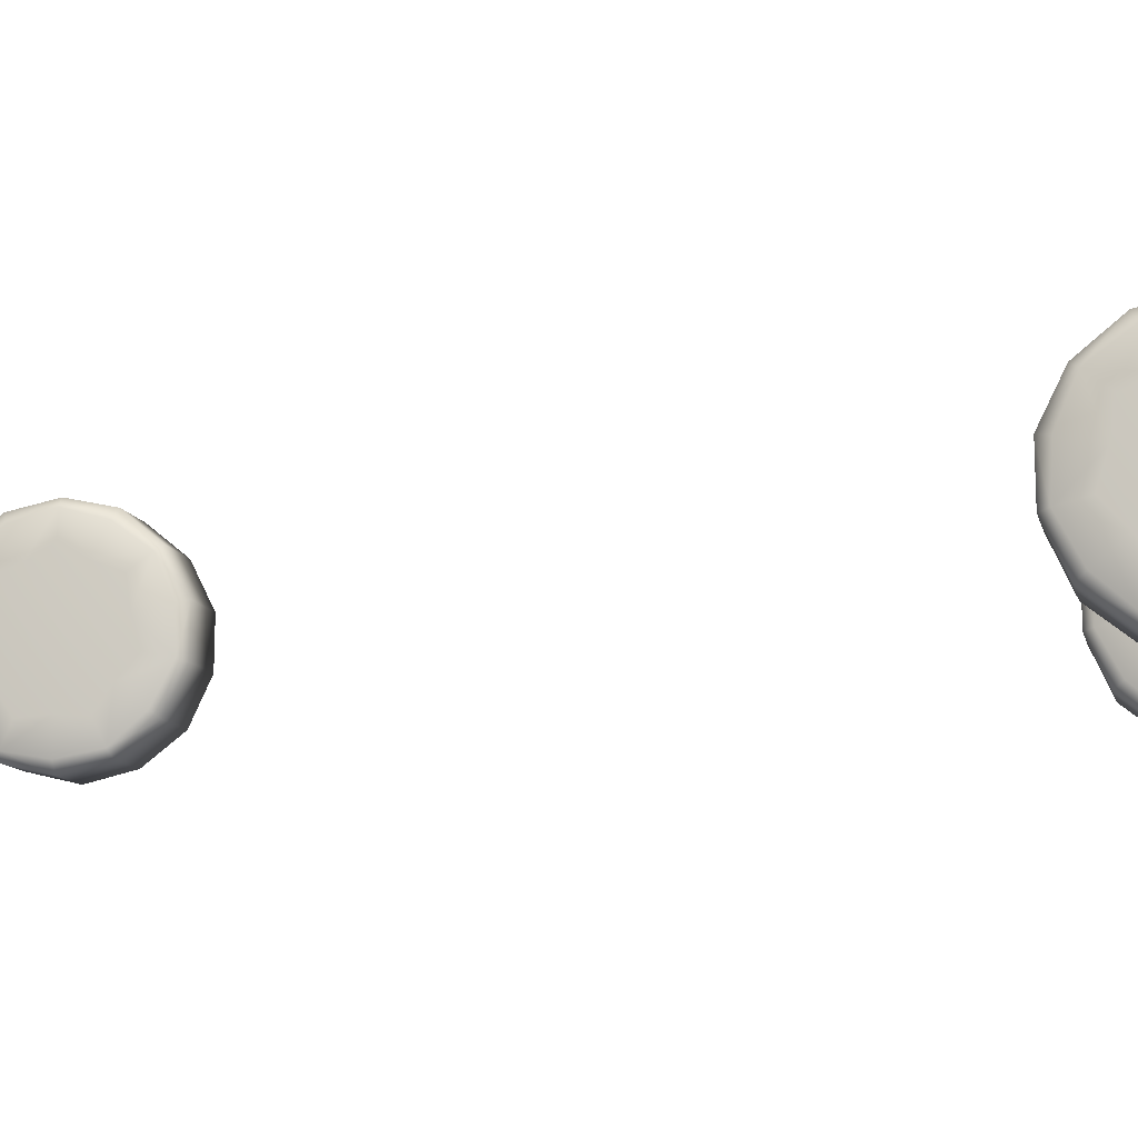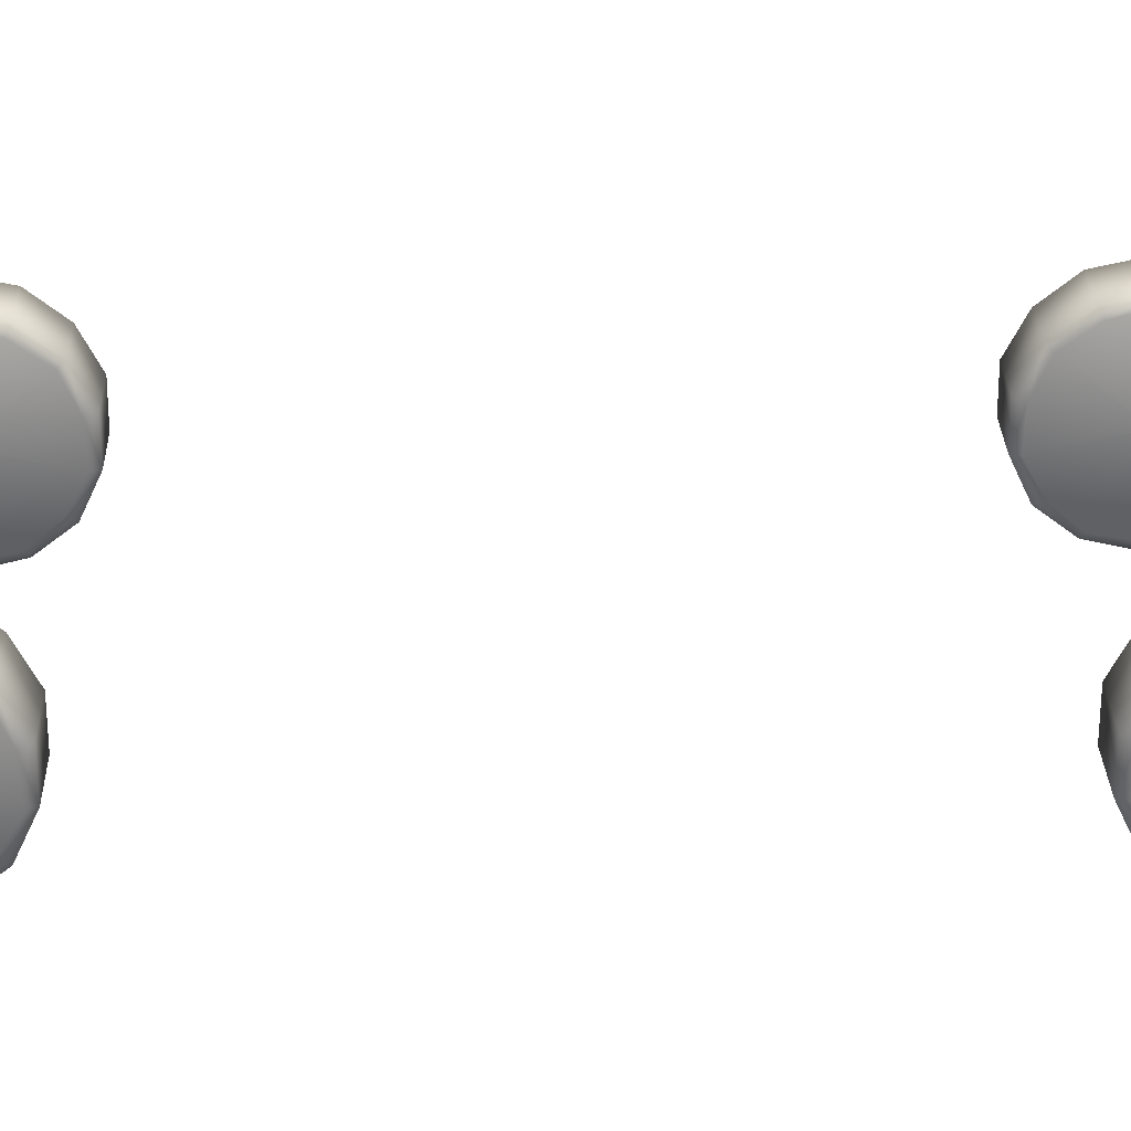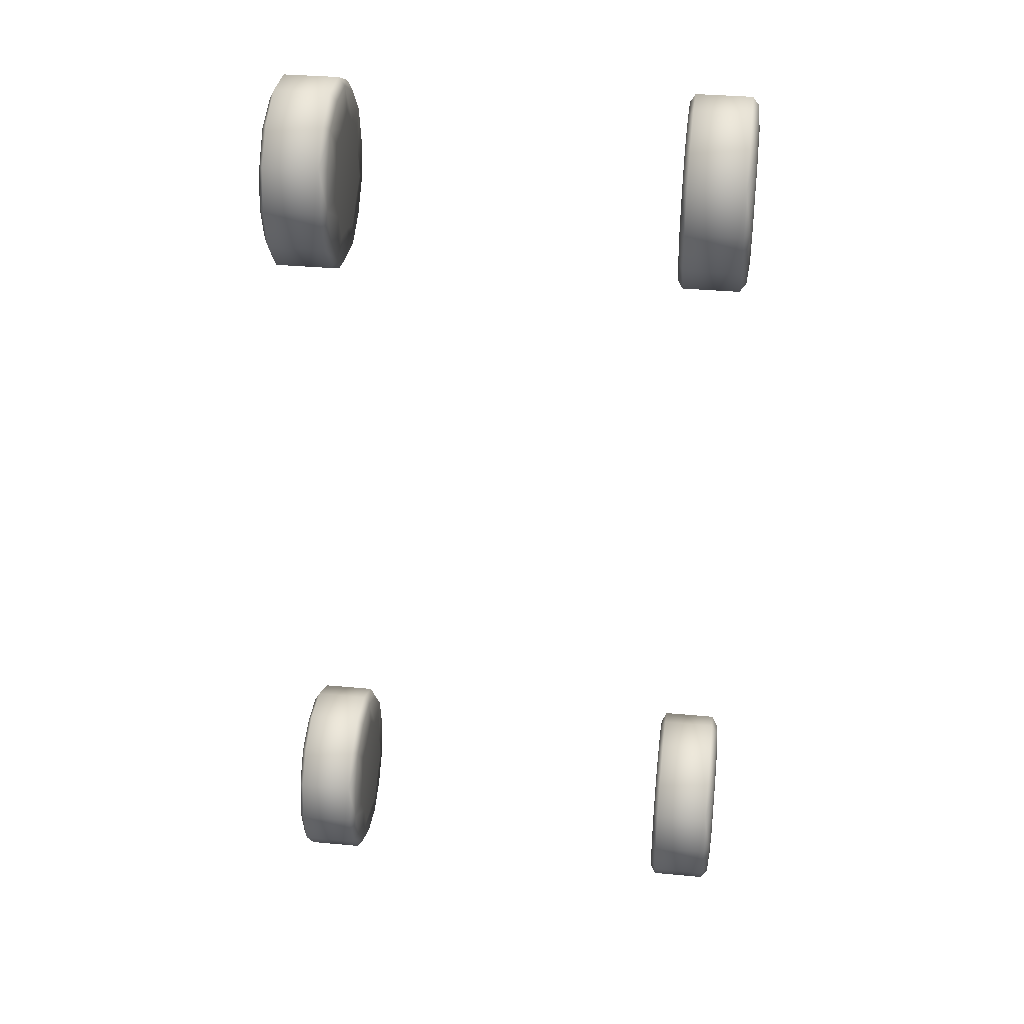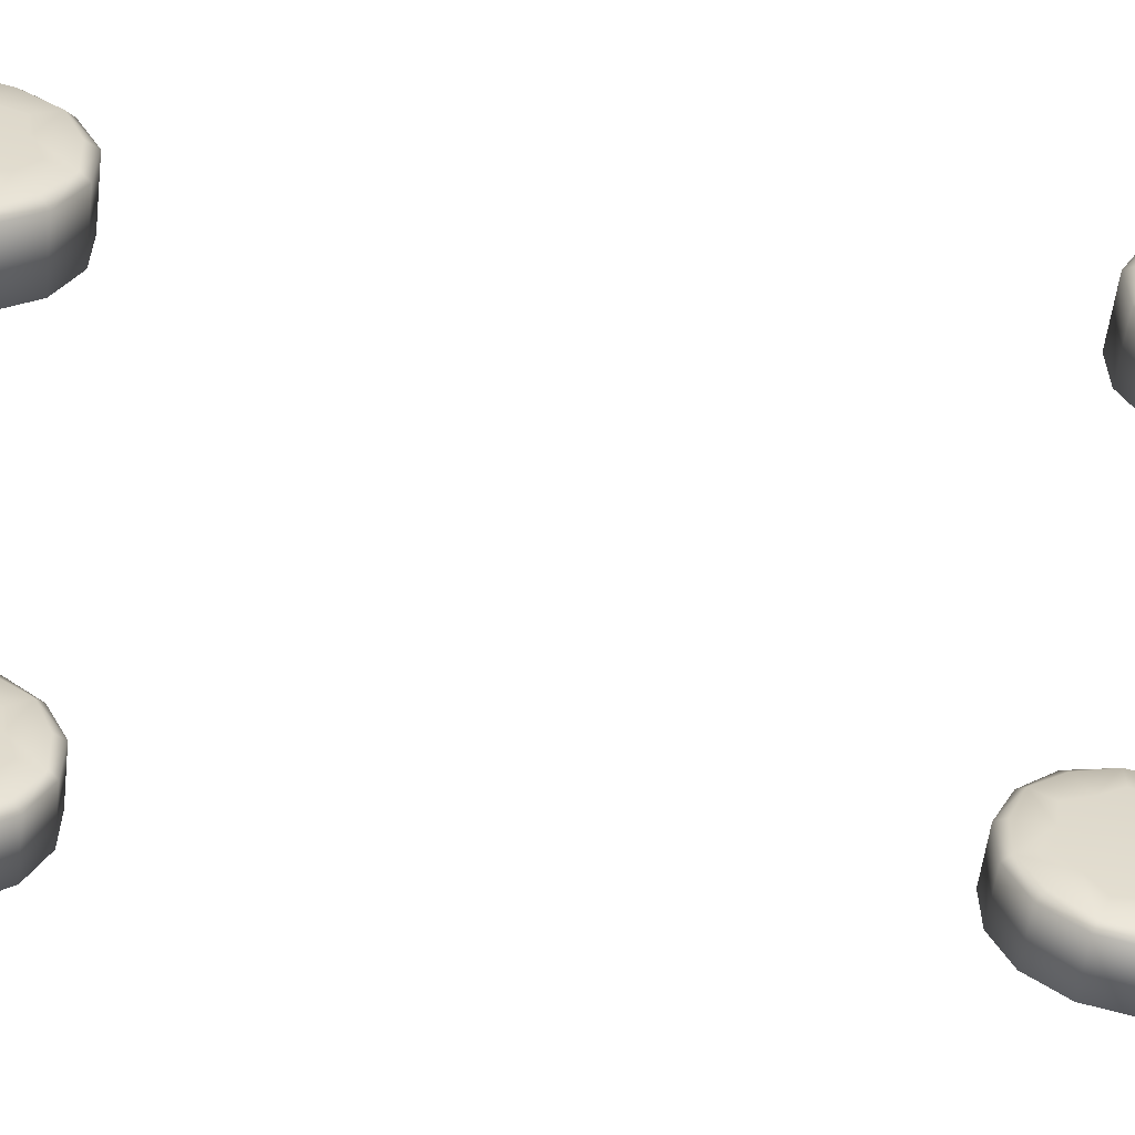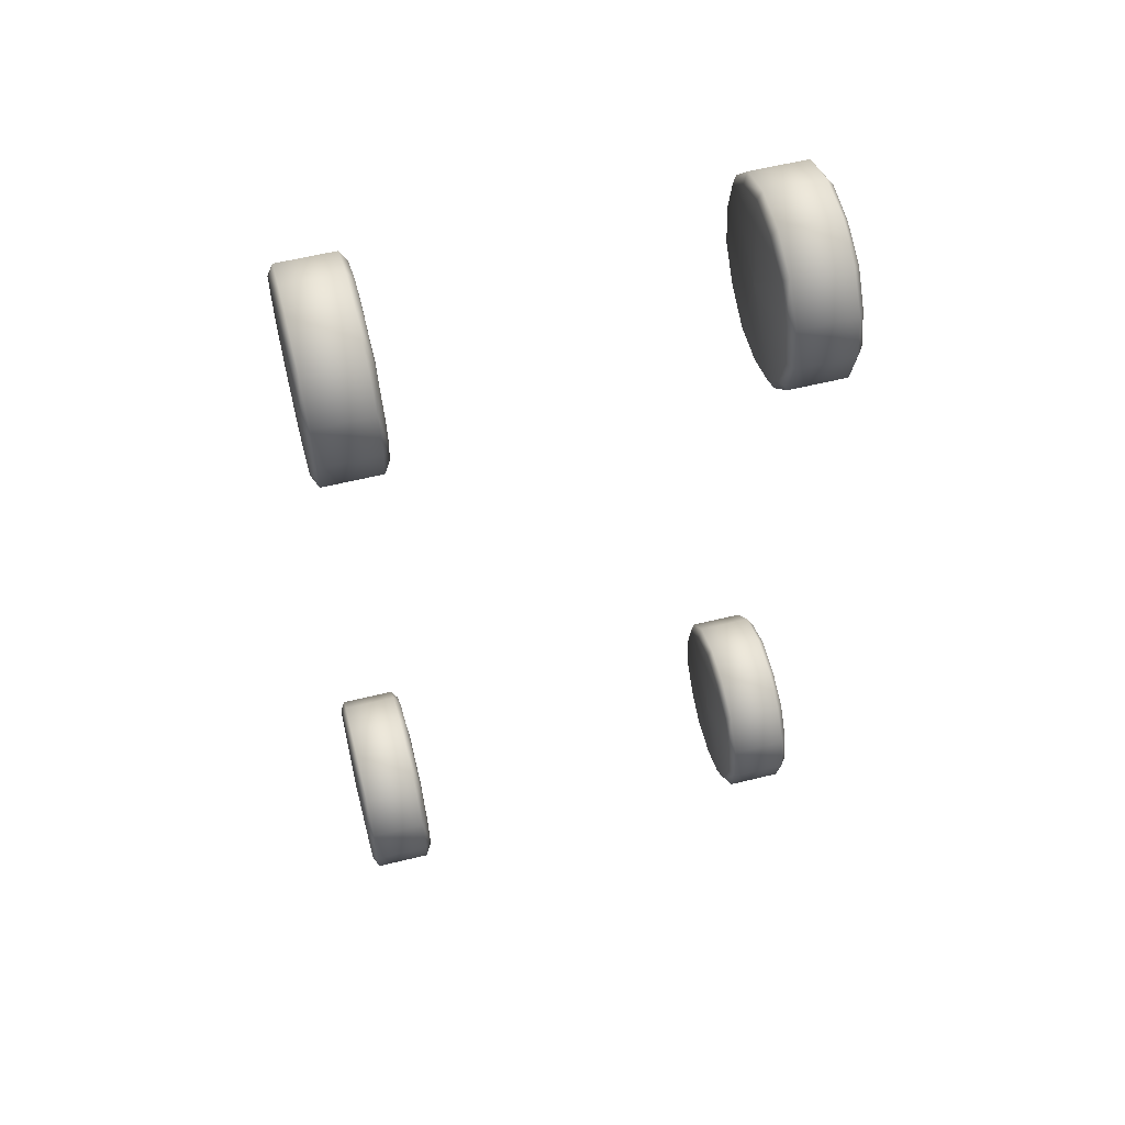
<metadata>
{"format":"obj","ext":"obj","renderer":"f3d","projection":"perspective","resolution":1024,"background":"white","views":[{"elev":-10.1,"azim":-78.4,"up":"+Y"},{"elev":29.1,"azim":88.3,"up":"+Y"},{"elev":33.8,"azim":-172.7,"up":"+Z"},{"elev":-57.3,"azim":-97.0,"up":"+Y"},{"elev":58.7,"azim":165.8,"up":"+Z"}]}
</metadata>
<code>
g default
v 5.592 0.1636 8.886
v 5.592 0.5124 8.806
v 5.592 0.7922 9.03
v 5.592 0.7922 9.387
v 5.592 0.5124 9.61
v 5.592 0.1636 9.531
v 5.592 0.008383 9.208
v 5.911 0.1636 8.886
v 5.911 0.5124 8.806
v 5.911 0.7922 9.03
v 5.911 0.7922 9.387
v 5.911 0.5124 9.61
v 5.911 0.1636 9.531
v 5.911 0.008383 9.208
v 5.582 0.4207 9.208
v 5.919 0.4207 9.208
v 5.592 0.3271 8.798
v 5.592 0.6829 8.88
v 5.592 0.8413 9.208
v 5.592 0.6829 9.537
v 5.592 0.3271 9.619
v 5.592 0.04172 9.391
v 5.592 0.04172 9.026
v 5.911 0.3271 8.798
v 5.911 0.6829 8.88
v 5.911 0.8413 9.208
v 5.911 0.6829 9.537
v 5.911 0.3271 9.619
v 5.911 0.04172 9.391
v 5.911 0.04172 9.026
v 5.622 0.133 8.848
v 5.622 0.5234 8.759
v 5.622 0.8364 9.008
v 5.622 0.8364 9.409
v 5.622 0.5234 9.658
v 5.622 0.133 9.569
v 5.622 -0.04068 9.208
v 5.582 0.2554 9.001
v 5.582 0.4797 8.95
v 5.582 0.6596 9.093
v 5.582 0.6596 9.323
v 5.582 0.4797 9.467
v 5.582 0.2554 9.416
v 5.582 0.1556 9.208
v 5.886 0.5234 9.658
v 5.886 0.8364 9.409
v 5.886 0.8364 9.008
v 5.886 0.5234 8.759
v 5.886 0.133 8.848
v 5.886 -0.04068 9.208
v 5.886 0.133 9.569
v 5.622 0.3186 8.761
v 5.622 0.7068 8.85
v 5.622 0.8796 9.208
v 5.622 0.7068 9.567
v 5.622 0.3186 9.656
v 5.622 0.007265 9.408
v 5.622 0.007265 9.009
v 5.582 0.3526 8.91
v 5.582 0.6114 8.969
v 5.582 0.7266 9.208
v 5.582 0.6114 9.448
v 5.582 0.3526 9.507
v 5.582 0.1451 9.341
v 5.582 0.1451 9.076
v 5.886 0.7068 9.567
v 5.886 0.8796 9.208
v 5.886 0.7068 8.85
v 5.886 0.3186 8.761
v 5.886 0.007265 9.009
v 5.886 0.007265 9.408
v 5.886 0.3186 9.656
v 5.632 0.1636 5.122
v 5.632 0.5124 5.043
v 5.632 0.7922 5.266
v 5.632 0.7922 5.624
v 5.632 0.5124 5.847
v 5.632 0.1636 5.767
v 5.632 0.008383 5.445
v 5.95 0.1636 5.122
v 5.95 0.5124 5.043
v 5.95 0.7922 5.266
v 5.95 0.7922 5.624
v 5.95 0.5124 5.847
v 5.95 0.1636 5.767
v 5.95 0.008383 5.445
v 5.622 0.4207 5.445
v 5.959 0.4207 5.445
v 5.632 0.3271 5.035
v 5.632 0.6829 5.116
v 5.632 0.8413 5.445
v 5.632 0.6829 5.774
v 5.632 0.3271 5.855
v 5.632 0.04172 5.627
v 5.632 0.04172 5.262
v 5.95 0.3271 5.035
v 5.95 0.6829 5.116
v 5.95 0.8413 5.445
v 5.95 0.6829 5.774
v 5.95 0.3271 5.855
v 5.95 0.04172 5.627
v 5.95 0.04172 5.262
v 5.662 0.133 5.084
v 5.662 0.5234 4.995
v 5.662 0.8364 5.245
v 5.662 0.8364 5.645
v 5.662 0.5234 5.894
v 5.662 0.133 5.805
v 5.662 -0.04068 5.445
v 5.622 0.2554 5.237
v 5.622 0.4797 5.186
v 5.622 0.6596 5.33
v 5.622 0.6596 5.56
v 5.622 0.4797 5.703
v 5.622 0.2554 5.652
v 5.622 0.1556 5.445
v 5.926 0.5234 5.894
v 5.926 0.8364 5.645
v 5.926 0.8364 5.245
v 5.926 0.5234 4.995
v 5.926 0.133 5.084
v 5.926 -0.04068 5.445
v 5.926 0.133 5.805
v 5.662 0.3186 4.997
v 5.662 0.7068 5.086
v 5.662 0.8796 5.445
v 5.662 0.7068 5.803
v 5.662 0.3186 5.892
v 5.662 0.007265 5.644
v 5.662 0.007265 5.246
v 5.622 0.3526 5.146
v 5.622 0.6114 5.206
v 5.622 0.7266 5.445
v 5.622 0.6114 5.684
v 5.622 0.3526 5.743
v 5.622 0.1451 5.577
v 5.622 0.1451 5.312
v 5.926 0.7068 5.803
v 5.926 0.8796 5.445
v 5.926 0.7068 5.086
v 5.926 0.3186 4.997
v 5.926 0.007265 5.246
v 5.926 0.007265 5.644
v 5.926 0.3186 5.892
v 3.647 0.1636 8.886
v 3.647 0.5124 8.806
v 3.647 0.7922 9.03
v 3.647 0.7922 9.387
v 3.647 0.5124 9.61
v 3.647 0.1636 9.531
v 3.647 0.008383 9.208
v 3.966 0.1636 8.886
v 3.966 0.5124 8.806
v 3.966 0.7922 9.03
v 3.966 0.7922 9.387
v 3.966 0.5124 9.61
v 3.966 0.1636 9.531
v 3.966 0.008383 9.208
v 3.637 0.4207 9.208
v 3.974 0.4207 9.208
v 3.647 0.3271 8.798
v 3.647 0.6829 8.88
v 3.647 0.8413 9.208
v 3.647 0.6829 9.537
v 3.647 0.3271 9.619
v 3.647 0.04172 9.391
v 3.647 0.04172 9.026
v 3.966 0.3271 8.798
v 3.966 0.6829 8.88
v 3.966 0.8413 9.208
v 3.966 0.6829 9.537
v 3.966 0.3271 9.619
v 3.966 0.04172 9.391
v 3.966 0.04172 9.026
v 3.677 0.133 8.848
v 3.677 0.5234 8.759
v 3.677 0.8364 9.008
v 3.677 0.8364 9.409
v 3.677 0.5234 9.658
v 3.677 0.133 9.569
v 3.677 -0.04068 9.208
v 3.637 0.2554 9.001
v 3.637 0.4797 8.95
v 3.637 0.6596 9.093
v 3.637 0.6596 9.323
v 3.637 0.4797 9.467
v 3.637 0.2554 9.416
v 3.637 0.1556 9.208
v 3.942 0.5234 9.658
v 3.942 0.8364 9.409
v 3.942 0.8364 9.008
v 3.942 0.5234 8.759
v 3.942 0.133 8.848
v 3.942 -0.04068 9.208
v 3.942 0.133 9.569
v 3.677 0.3186 8.761
v 3.677 0.7068 8.85
v 3.677 0.8796 9.208
v 3.677 0.7068 9.567
v 3.677 0.3186 9.656
v 3.677 0.007265 9.408
v 3.677 0.007265 9.009
v 3.637 0.3526 8.91
v 3.637 0.6114 8.969
v 3.637 0.7266 9.208
v 3.637 0.6114 9.448
v 3.637 0.3526 9.507
v 3.637 0.1451 9.341
v 3.637 0.1451 9.076
v 3.942 0.7068 9.567
v 3.942 0.8796 9.208
v 3.942 0.7068 8.85
v 3.942 0.3186 8.761
v 3.942 0.007265 9.009
v 3.942 0.007265 9.408
v 3.942 0.3186 9.656
v 3.622 0.1636 5.122
v 3.622 0.5124 5.043
v 3.622 0.7922 5.266
v 3.622 0.7922 5.624
v 3.622 0.5124 5.847
v 3.622 0.1636 5.767
v 3.622 0.008383 5.445
v 3.941 0.1636 5.122
v 3.941 0.5124 5.043
v 3.941 0.7922 5.266
v 3.941 0.7922 5.624
v 3.941 0.5124 5.847
v 3.941 0.1636 5.767
v 3.941 0.008383 5.445
v 3.612 0.4207 5.445
v 3.949 0.4207 5.445
v 3.622 0.3271 5.035
v 3.622 0.6829 5.116
v 3.622 0.8413 5.445
v 3.622 0.6829 5.774
v 3.622 0.3271 5.855
v 3.622 0.04172 5.627
v 3.622 0.04172 5.262
v 3.941 0.3271 5.035
v 3.941 0.6829 5.116
v 3.941 0.8413 5.445
v 3.941 0.6829 5.774
v 3.941 0.3271 5.855
v 3.941 0.04172 5.627
v 3.941 0.04172 5.262
v 3.652 0.133 5.084
v 3.652 0.5234 4.995
v 3.652 0.8364 5.245
v 3.652 0.8364 5.645
v 3.652 0.5234 5.894
v 3.652 0.133 5.805
v 3.652 -0.04068 5.445
v 3.612 0.2554 5.237
v 3.612 0.4797 5.186
v 3.612 0.6596 5.33
v 3.612 0.6596 5.56
v 3.612 0.4797 5.703
v 3.612 0.2554 5.652
v 3.612 0.1556 5.445
v 3.917 0.5234 5.894
v 3.917 0.8364 5.645
v 3.917 0.8364 5.245
v 3.917 0.5234 4.995
v 3.917 0.133 5.084
v 3.917 -0.04068 5.445
v 3.917 0.133 5.805
v 3.652 0.3186 4.997
v 3.652 0.7068 5.086
v 3.652 0.8796 5.445
v 3.652 0.7068 5.803
v 3.652 0.3186 5.892
v 3.652 0.007265 5.644
v 3.652 0.007265 5.246
v 3.612 0.3526 5.146
v 3.612 0.6114 5.206
v 3.612 0.7266 5.445
v 3.612 0.6114 5.684
v 3.612 0.3526 5.743
v 3.612 0.1451 5.577
v 3.612 0.1451 5.312
v 3.917 0.7068 5.803
v 3.917 0.8796 5.445
v 3.917 0.7068 5.086
v 3.917 0.3186 4.997
v 3.917 0.007265 5.246
v 3.917 0.007265 5.644
v 3.917 0.3186 5.892
g tires1
f 17 2 32 52
f 31 1 17 52
f 18 3 33 53
f 32 2 18 53
f 19 4 34 54
f 33 3 19 54
f 20 5 35 55
f 34 4 20 55
f 21 6 36 56
f 35 5 21 56
f 22 7 37 57
f 36 6 22 57
f 23 1 31 58
f 37 58 70 50
f 37 7 23 58
f 17 1 38 59
f 38 15 39 59
f 39 2 17 59
f 18 2 39 60
f 39 15 40 60
f 40 3 18 60
f 19 3 40 61
f 40 15 41 61
f 41 4 19 61
f 20 4 41 62
f 41 15 42 62
f 42 5 20 62
f 21 5 42 63
f 42 15 43 63
f 43 6 21 63
f 22 6 43 64
f 43 15 44 64
f 44 7 22 64
f 23 7 44 65
f 44 15 38 65
f 38 1 23 65
f 37 50 71 57
f 55 35 45 66
f 54 34 46 67
f 66 46 34 55
f 66 45 12 27
f 48 32 53 68
f 53 33 47 68
f 67 47 33 54
f 67 46 11 26
f 66 27 11 46
f 49 31 52 69
f 52 32 48 69
f 58 31 49 70
f 68 47 10 25
f 67 26 10 47
f 69 48 9 24
f 68 25 9 48
f 69 24 8 49
f 70 49 8 30
f 71 51 36 57
f 36 51 72 56
f 72 45 35 56
f 72 28 12 45
f 71 29 13 51
f 72 51 13 28
f 70 30 14 50
f 71 50 14 29
f 24 16 8
f 25 16 9
f 26 16 10
f 27 16 11
f 16 12 28
f 29 16 13
f 30 16 14
f 16 27 12
f 16 26 11
f 16 25 10
f 16 24 9
f 16 30 8
f 16 29 14
f 16 28 13
f 89 74 104 124
f 103 73 89 124
f 90 75 105 125
f 104 74 90 125
f 91 76 106 126
f 105 75 91 126
f 92 77 107 127
f 106 76 92 127
f 93 78 108 128
f 107 77 93 128
f 94 79 109 129
f 108 78 94 129
f 95 73 103 130
f 109 130 142 122
f 109 79 95 130
f 89 73 110 131
f 110 87 111 131
f 111 74 89 131
f 90 74 111 132
f 111 87 112 132
f 112 75 90 132
f 91 75 112 133
f 112 87 113 133
f 113 76 91 133
f 92 76 113 134
f 113 87 114 134
f 114 77 92 134
f 93 77 114 135
f 114 87 115 135
f 115 78 93 135
f 94 78 115 136
f 115 87 116 136
f 116 79 94 136
f 95 79 116 137
f 116 87 110 137
f 110 73 95 137
f 109 122 143 129
f 127 107 117 138
f 126 106 118 139
f 138 118 106 127
f 138 117 84 99
f 120 104 125 140
f 125 105 119 140
f 139 119 105 126
f 139 118 83 98
f 138 99 83 118
f 121 103 124 141
f 124 104 120 141
f 130 103 121 142
f 140 119 82 97
f 139 98 82 119
f 141 120 81 96
f 140 97 81 120
f 141 96 80 121
f 142 121 80 102
f 143 123 108 129
f 108 123 144 128
f 144 117 107 128
f 144 100 84 117
f 143 101 85 123
f 144 123 85 100
f 142 102 86 122
f 143 122 86 101
f 96 88 80
f 97 88 81
f 98 88 82
f 99 88 83
f 88 84 100
f 101 88 85
f 102 88 86
f 88 99 84
f 88 98 83
f 88 97 82
f 88 96 81
f 88 102 80
f 88 101 86
f 88 100 85
f 161 146 176 196
f 175 145 161 196
f 162 147 177 197
f 176 146 162 197
f 163 148 178 198
f 177 147 163 198
f 164 149 179 199
f 178 148 164 199
f 165 150 180 200
f 179 149 165 200
f 166 151 181 201
f 180 150 166 201
f 167 145 175 202
f 181 202 214 194
f 181 151 167 202
f 161 145 182 203
f 182 159 183 203
f 183 146 161 203
f 162 146 183 204
f 183 159 184 204
f 184 147 162 204
f 163 147 184 205
f 184 159 185 205
f 185 148 163 205
f 164 148 185 206
f 185 159 186 206
f 186 149 164 206
f 165 149 186 207
f 186 159 187 207
f 187 150 165 207
f 166 150 187 208
f 187 159 188 208
f 188 151 166 208
f 167 151 188 209
f 188 159 182 209
f 182 145 167 209
f 181 194 215 201
f 199 179 189 210
f 198 178 190 211
f 210 190 178 199
f 210 189 156 171
f 192 176 197 212
f 197 177 191 212
f 211 191 177 198
f 211 190 155 170
f 210 171 155 190
f 193 175 196 213
f 196 176 192 213
f 202 175 193 214
f 212 191 154 169
f 211 170 154 191
f 213 192 153 168
f 212 169 153 192
f 213 168 152 193
f 214 193 152 174
f 215 195 180 201
f 180 195 216 200
f 216 189 179 200
f 216 172 156 189
f 215 173 157 195
f 216 195 157 172
f 214 174 158 194
f 215 194 158 173
f 168 160 152
f 169 160 153
f 170 160 154
f 171 160 155
f 160 156 172
f 173 160 157
f 174 160 158
f 160 171 156
f 160 170 155
f 160 169 154
f 160 168 153
f 160 174 152
f 160 173 158
f 160 172 157
f 233 218 248 268
f 247 217 233 268
f 234 219 249 269
f 248 218 234 269
f 235 220 250 270
f 249 219 235 270
f 236 221 251 271
f 250 220 236 271
f 237 222 252 272
f 251 221 237 272
f 238 223 253 273
f 252 222 238 273
f 239 217 247 274
f 253 274 286 266
f 253 223 239 274
f 233 217 254 275
f 254 231 255 275
f 255 218 233 275
f 234 218 255 276
f 255 231 256 276
f 256 219 234 276
f 235 219 256 277
f 256 231 257 277
f 257 220 235 277
f 236 220 257 278
f 257 231 258 278
f 258 221 236 278
f 237 221 258 279
f 258 231 259 279
f 259 222 237 279
f 238 222 259 280
f 259 231 260 280
f 260 223 238 280
f 239 223 260 281
f 260 231 254 281
f 254 217 239 281
f 253 266 287 273
f 271 251 261 282
f 270 250 262 283
f 282 262 250 271
f 282 261 228 243
f 264 248 269 284
f 269 249 263 284
f 283 263 249 270
f 283 262 227 242
f 282 243 227 262
f 265 247 268 285
f 268 248 264 285
f 274 247 265 286
f 284 263 226 241
f 283 242 226 263
f 285 264 225 240
f 284 241 225 264
f 285 240 224 265
f 286 265 224 246
f 287 267 252 273
f 252 267 288 272
f 288 261 251 272
f 288 244 228 261
f 287 245 229 267
f 288 267 229 244
f 286 246 230 266
f 287 266 230 245
f 240 232 224
f 241 232 225
f 242 232 226
f 243 232 227
f 232 228 244
f 245 232 229
f 246 232 230
f 232 243 228
f 232 242 227
f 232 241 226
f 232 240 225
f 232 246 224
f 232 245 230
f 232 244 229

</code>
